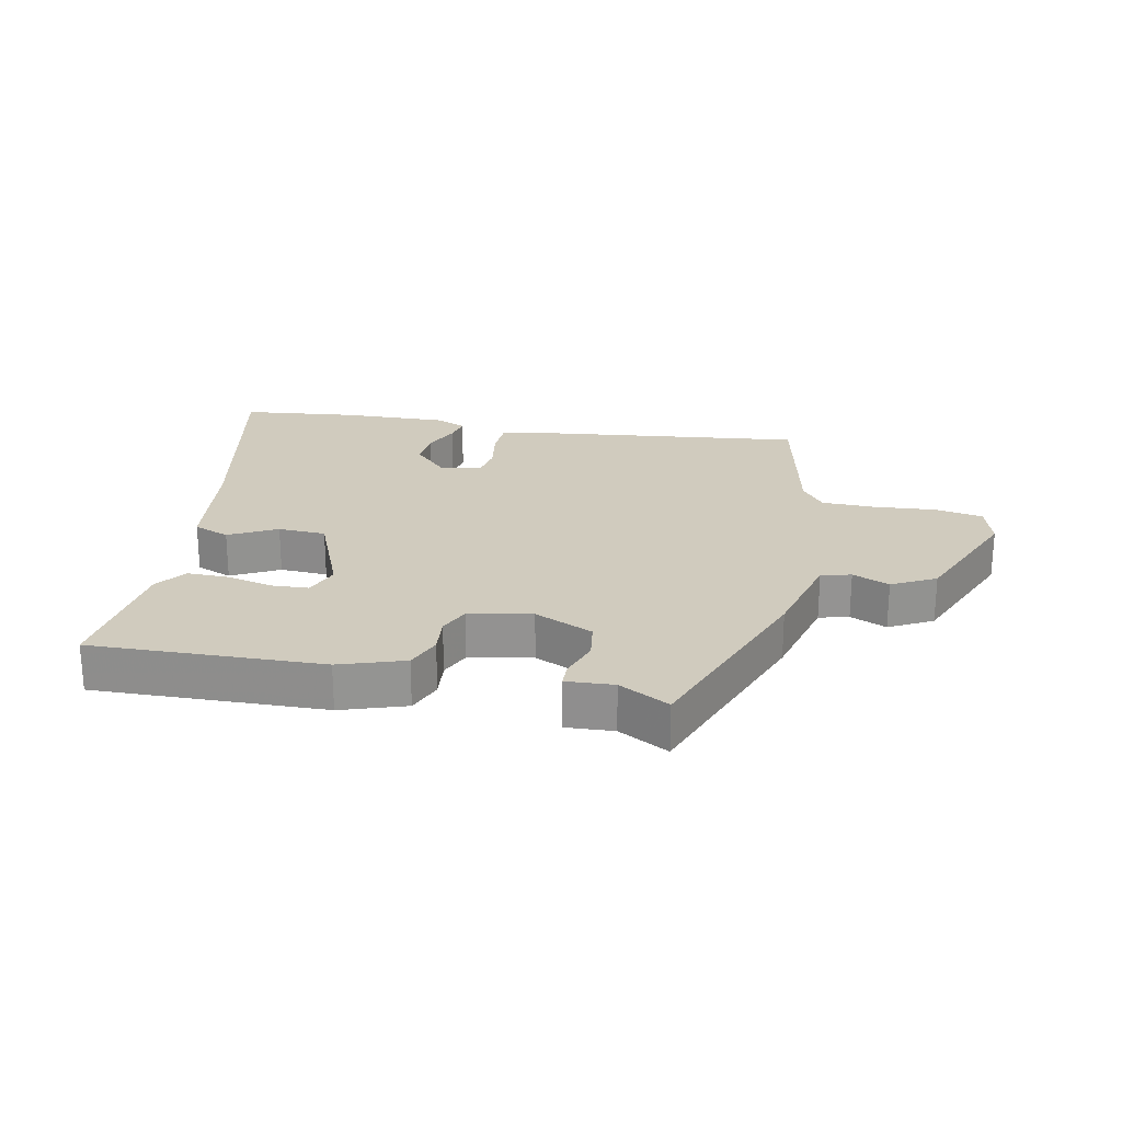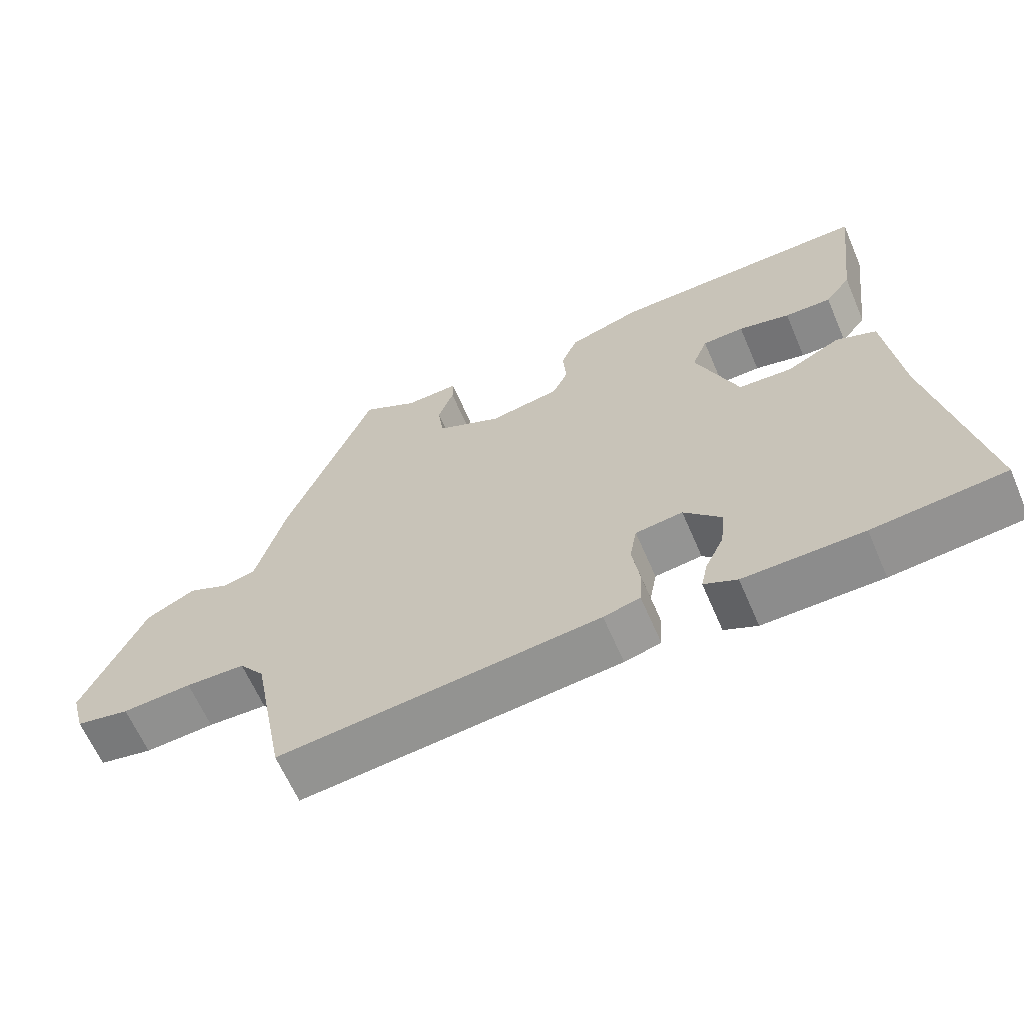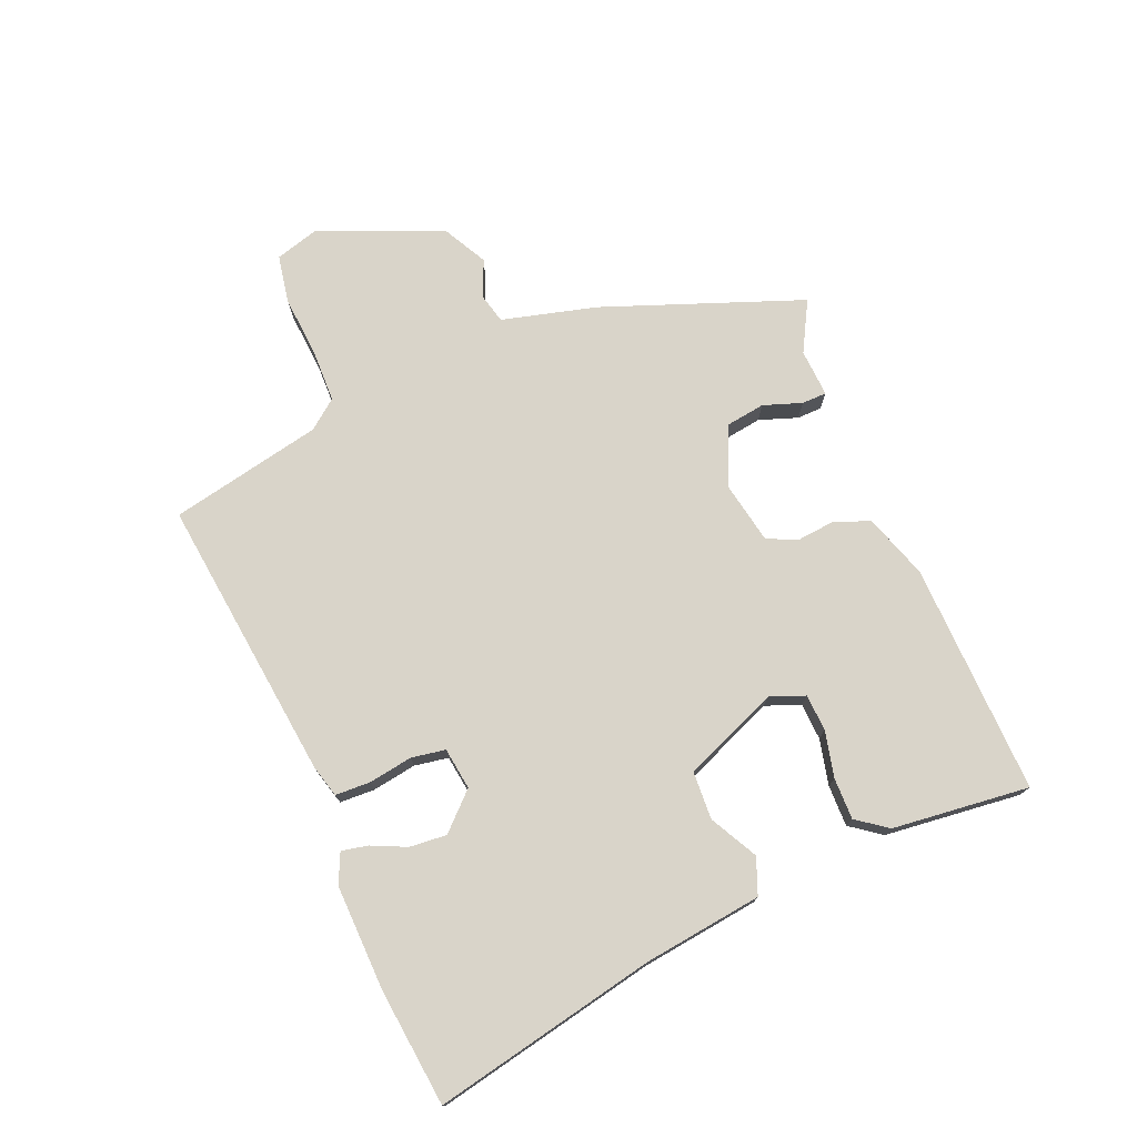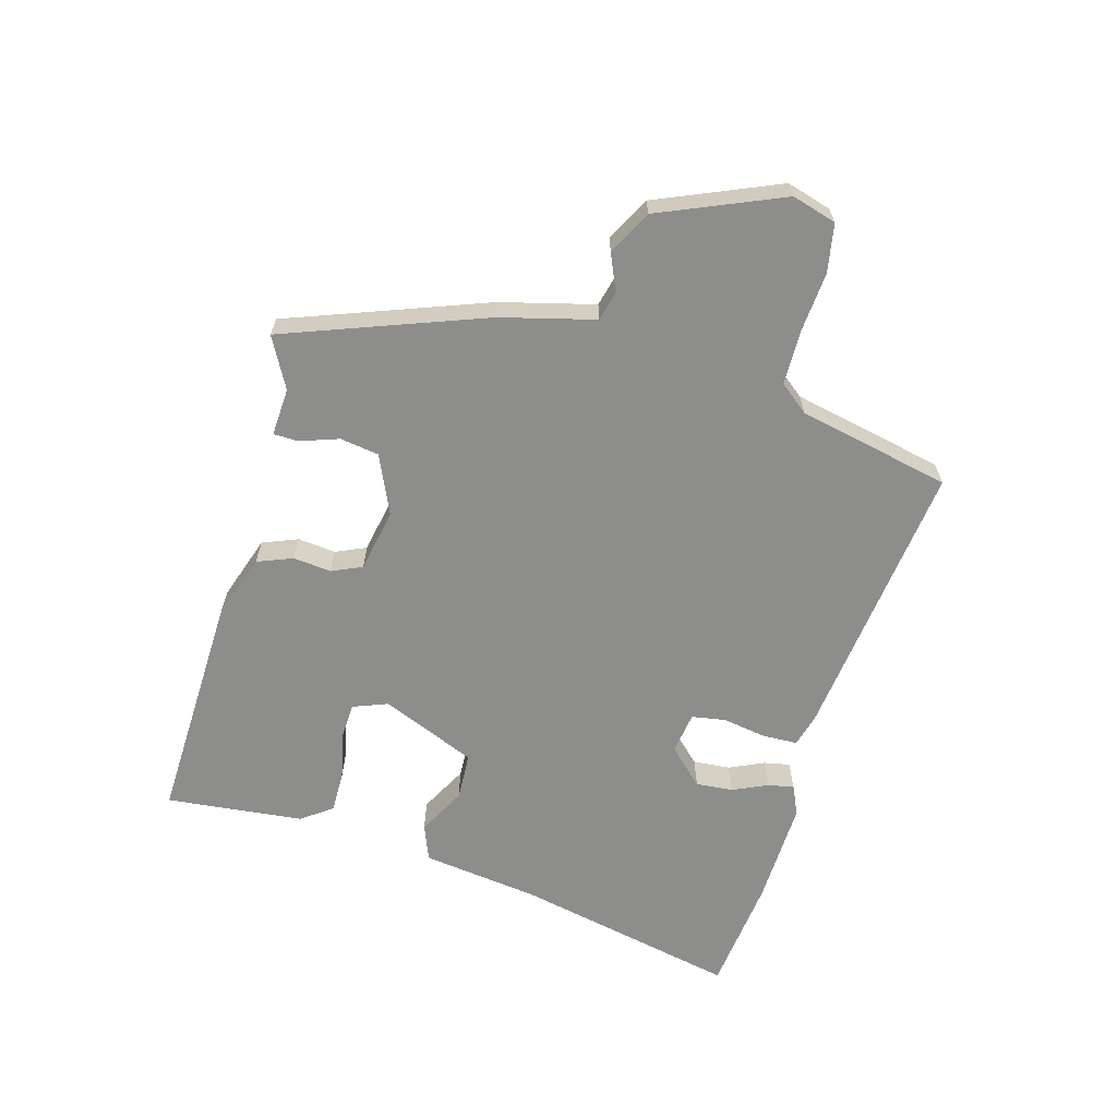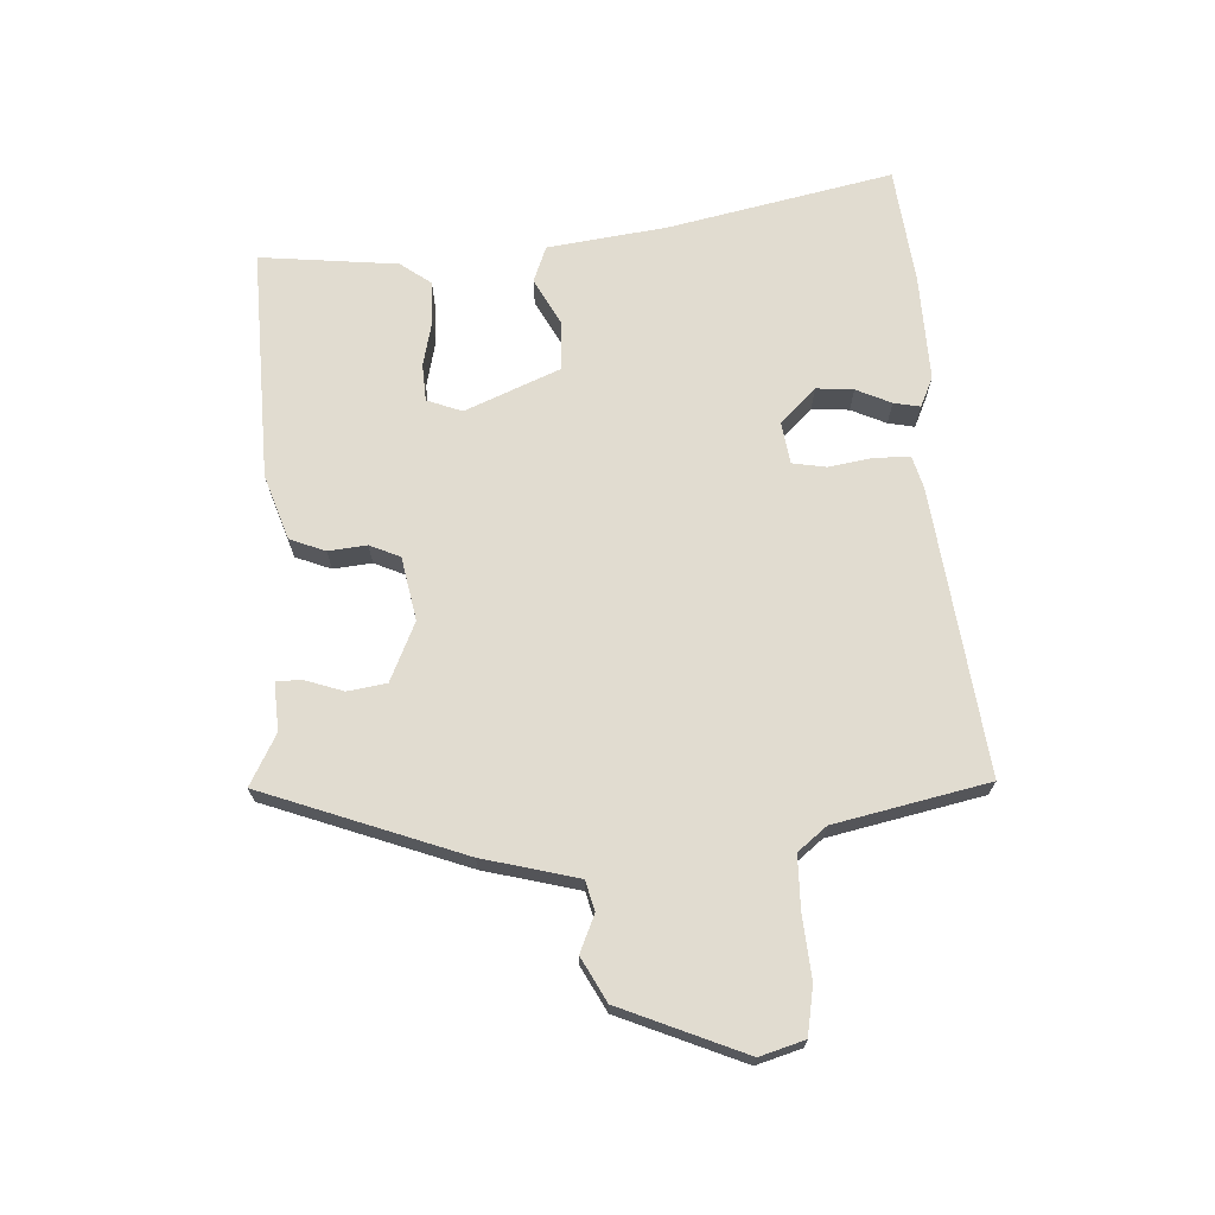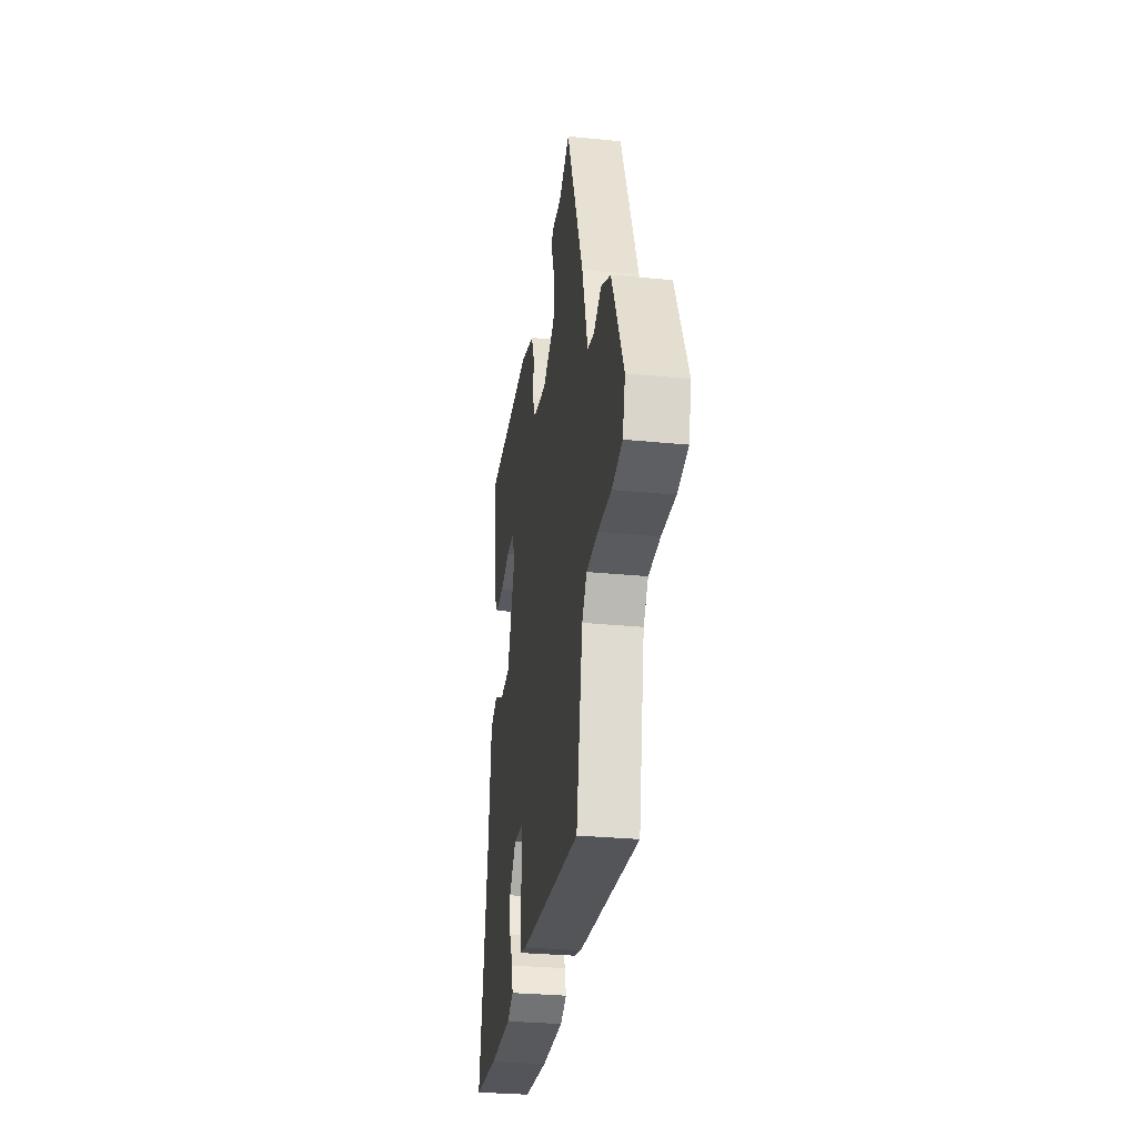
<metadata>
{"format":"obj","ext":"obj","renderer":"f3d","projection":"perspective","resolution":1024,"background":"white","views":[{"elev":23.5,"azim":10.5,"up":"+Y"},{"elev":-63.9,"azim":-156.7,"up":"+Z"},{"elev":74.9,"azim":-113.6,"up":"+Y"},{"elev":-64.4,"azim":73.1,"up":"+Y"},{"elev":69.4,"azim":85.8,"up":"+Y"},{"elev":-30.2,"azim":81.9,"up":"+Z"}]}
</metadata>
<code>
v 0.341 0.07 0.511
v 0.463 0.07 0.201
v 0.504 0.07 0.054
v 0.551 0.07 0.043
v 0.608 0.07 0.069
v 0.677 0.07 0.034
v 0.762 0.07 -0.157
v 0.743 0.07 -0.227
v 0.668 0.07 -0.242
v 0.571 0.07 -0.236
v 0.488 0.07 -0.239
v 0.453 0.07 -0.285
v 0.407 0.07 -0.525
v -0.04 0.07 -0.48
v -0.091 0.07 -0.467
v -0.094 0.07 -0.412
v -0.084 0.07 -0.343
v -0.094 0.07 -0.29
v -0.16 0.07 -0.282
v -0.212 0.07 -0.338
v -0.206 0.07 -0.396
v -0.18 0.07 -0.45
v -0.171 0.07 -0.491
v -0.217 0.07 -0.513
v -0.383 0.07 -0.511
v -0.566 0.07 -0.494
v -0.499 0.07 -0.142
v -0.478 0.07 0.044
v -0.422 0.07 0.067
v -0.347 0.07 0.029
v -0.272 0.07 0.034
v -0.213 0.07 0.184
v -0.235 0.07 0.238
v -0.293 0.07 0.24
v -0.365 0.07 0.222
v -0.43 0.07 0.22
v -0.466 0.07 0.267
v -0.493 0.07 0.482
v -0.13 0.07 0.478
v -0.028 0.07 0.446
v -0.005 0.07 0.391
v -0.01 0.07 0.331
v 0.012 0.07 0.284
v 0.111 0.07 0.267
v 0.202 0.07 0.31
v 0.21 0.07 0.371
v 0.188 0.07 0.431
v 0.188 0.07 0.47
v 0.263 0.07 0.467
v 0.341 0 0.511
v 0.463 0 0.201
v 0.504 0 0.054
v 0.551 0 0.043
v 0.608 0 0.069
v 0.677 0 0.034
v 0.762 0 -0.157
v 0.743 0 -0.227
v 0.668 0 -0.242
v 0.571 0 -0.236
v 0.488 0 -0.239
v 0.453 0 -0.285
v 0.407 0 -0.525
v -0.04 0 -0.48
v -0.091 0 -0.467
v -0.094 0 -0.412
v -0.084 0 -0.343
v -0.094 0 -0.29
v -0.16 0 -0.282
v -0.212 0 -0.338
v -0.206 0 -0.396
v -0.18 0 -0.45
v -0.171 0 -0.491
v -0.217 0 -0.513
v -0.383 0 -0.511
v -0.566 0 -0.494
v -0.499 0 -0.142
v -0.478 0 0.044
v -0.422 0 0.067
v -0.347 0 0.029
v -0.272 0 0.034
v -0.213 0 0.184
v -0.235 0 0.238
v -0.293 0 0.24
v -0.365 0 0.222
v -0.43 0 0.22
v -0.466 0 0.267
v -0.493 0 0.482
v -0.13 0 0.478
v -0.028 0 0.446
v -0.005 0 0.391
v -0.01 0 0.331
v 0.012 0 0.284
v 0.111 0 0.267
v 0.202 0 0.31
v 0.21 0 0.371
v 0.188 0 0.431
v 0.188 0 0.47
v 0.263 0 0.467
f 46 47 48 49
f 1 2 3
f 49 1 3
f 46 49 3
f 45 46 3
f 44 45 3
f 43 44 3
f 40 41 42
f 39 40 42
f 38 39 42
f 37 38 42
f 36 37 42
f 35 36 42
f 34 35 42
f 33 34 42 43
f 32 33 43 3
f 27 28 29 30
f 27 30 31
f 25 26 27
f 24 25 27
f 23 24 27
f 22 23 27
f 21 22 27
f 20 21 27 31
f 19 20 31 32
f 15 16 17
f 14 15 17
f 13 14 17
f 12 13 17
f 11 12 17 18
f 8 9 10
f 7 8 10
f 6 7 10
f 5 6 10
f 4 5 10
f 4 10 11
f 18 19 32
f 11 18 32
f 4 11 32
f 3 4 32
f 98 97 96 95
f 52 51 50
f 52 50 98
f 52 98 95
f 52 95 94
f 52 94 93
f 52 93 92
f 91 90 89
f 91 89 88
f 91 88 87
f 91 87 86
f 91 86 85
f 91 85 84
f 91 84 83
f 92 91 83 82
f 52 92 82 81
f 79 78 77 76
f 80 79 76
f 76 75 74
f 76 74 73
f 76 73 72
f 76 72 71
f 76 71 70
f 80 76 70 69
f 81 80 69 68
f 66 65 64
f 66 64 63
f 66 63 62
f 66 62 61
f 67 66 61 60
f 59 58 57
f 59 57 56
f 59 56 55
f 59 55 54
f 59 54 53
f 60 59 53
f 81 68 67
f 81 67 60
f 81 60 53
f 81 53 52
f 1 50 51 2
f 2 51 52 3
f 3 52 53 4
f 4 53 54 5
f 5 54 55 6
f 6 55 56 7
f 7 56 57 8
f 8 57 58 9
f 9 58 59 10
f 10 59 60 11
f 11 60 61 12
f 12 61 62 13
f 13 62 63 14
f 14 63 64 15
f 15 64 65 16
f 16 65 66 17
f 17 66 67 18
f 18 67 68 19
f 19 68 69 20
f 20 69 70 21
f 21 70 71 22
f 22 71 72 23
f 23 72 73 24
f 24 73 74 25
f 25 74 75 26
f 26 75 76 27
f 27 76 77 28
f 28 77 78 29
f 29 78 79 30
f 30 79 80 31
f 31 80 81 32
f 32 81 82 33
f 33 82 83 34
f 34 83 84 35
f 35 84 85 36
f 36 85 86 37
f 37 86 87 38
f 38 87 88 39
f 39 88 89 40
f 40 89 90 41
f 41 90 91 42
f 42 91 92 43
f 43 92 93 44
f 44 93 94 45
f 45 94 95 46
f 46 95 96 47
f 47 96 97 48
f 48 97 98 49
f 49 98 50 1

</code>
